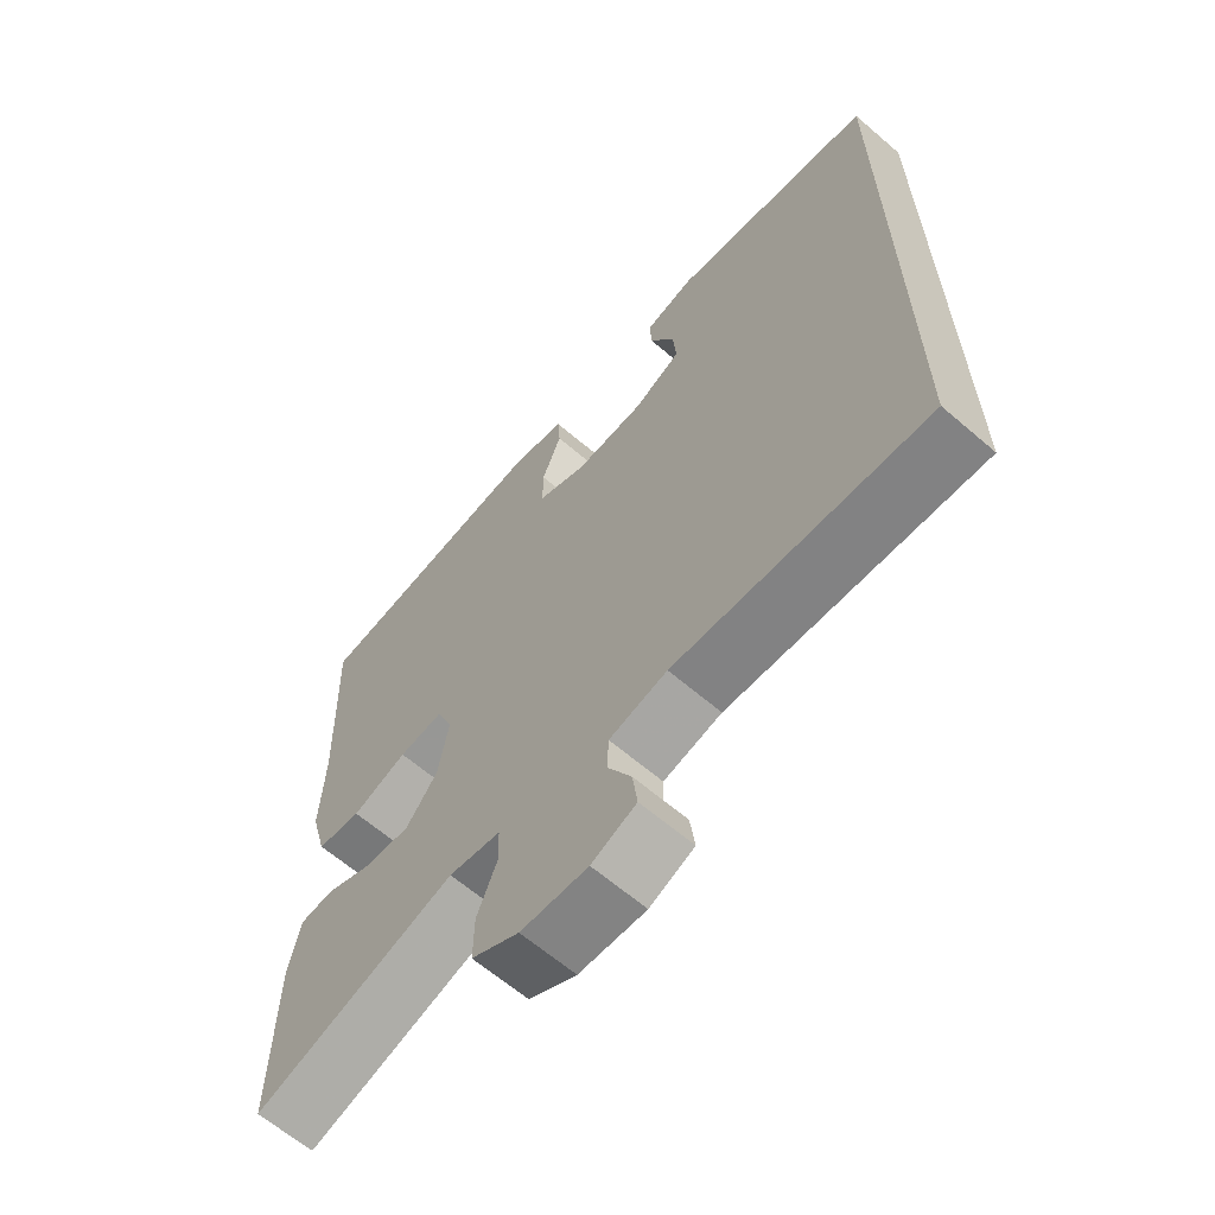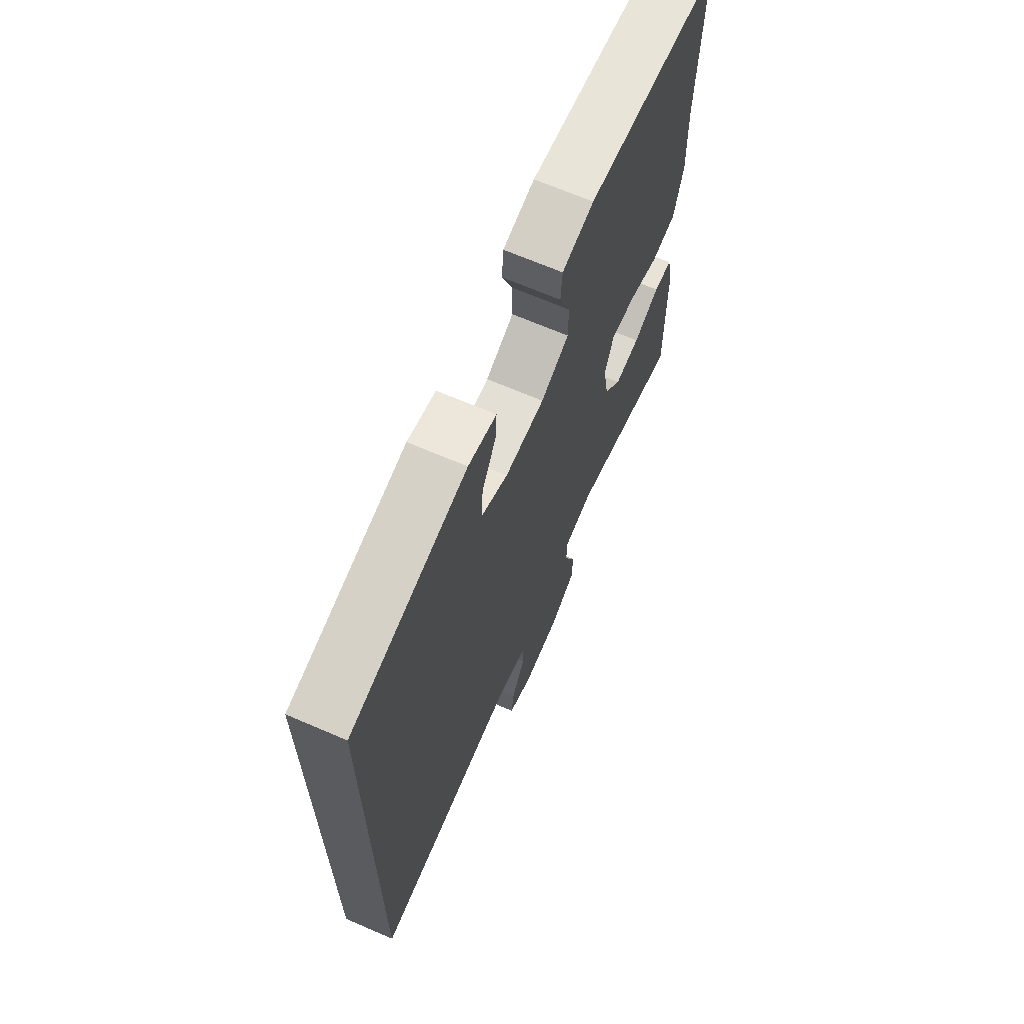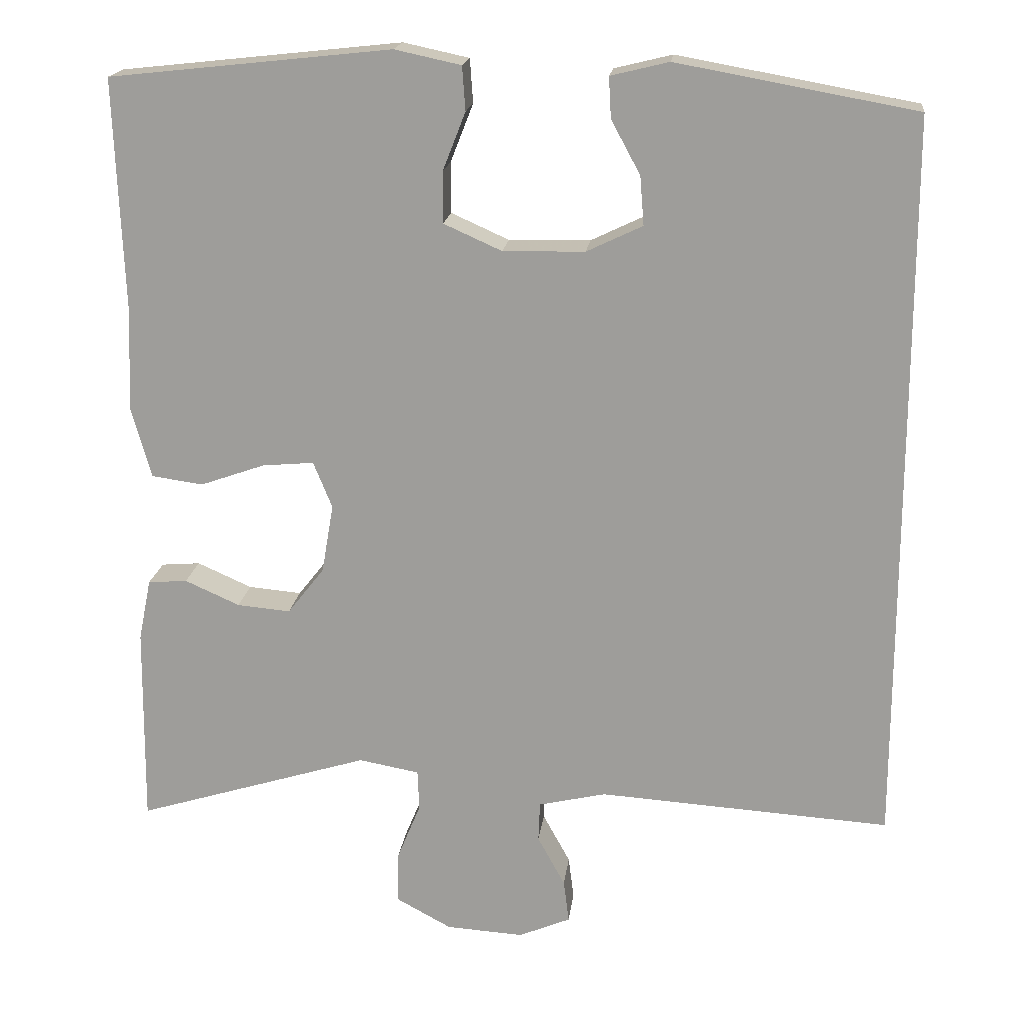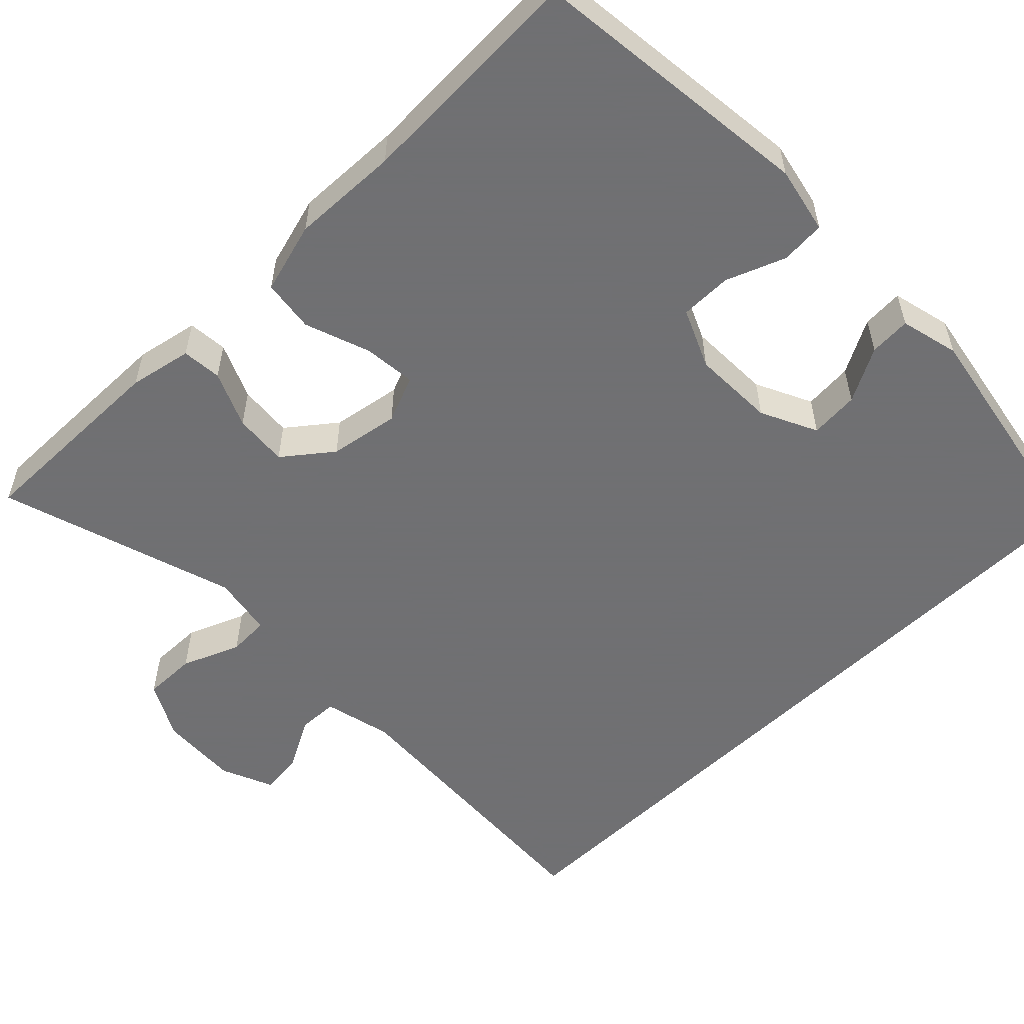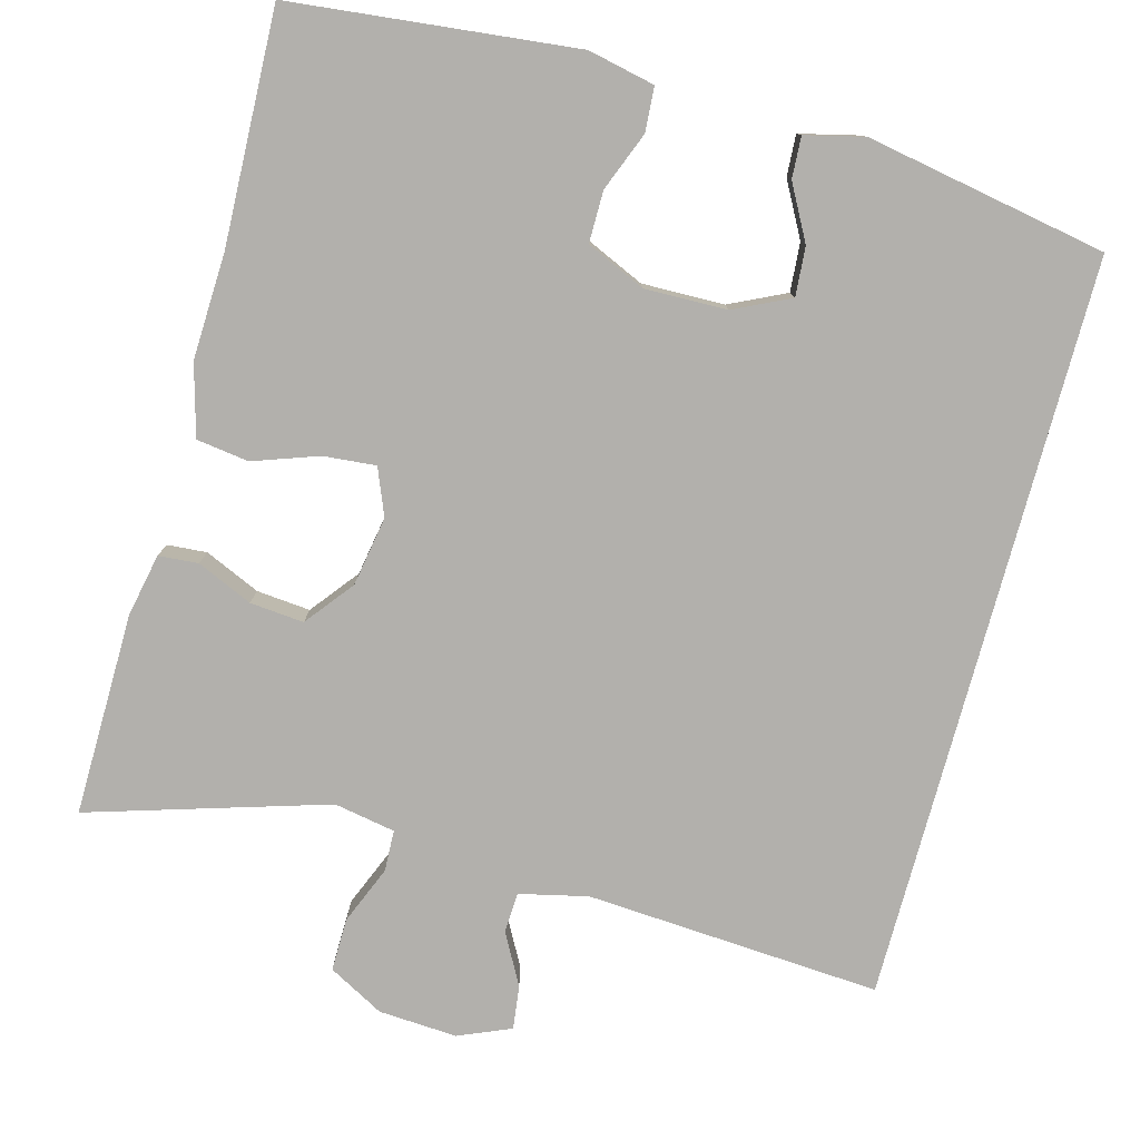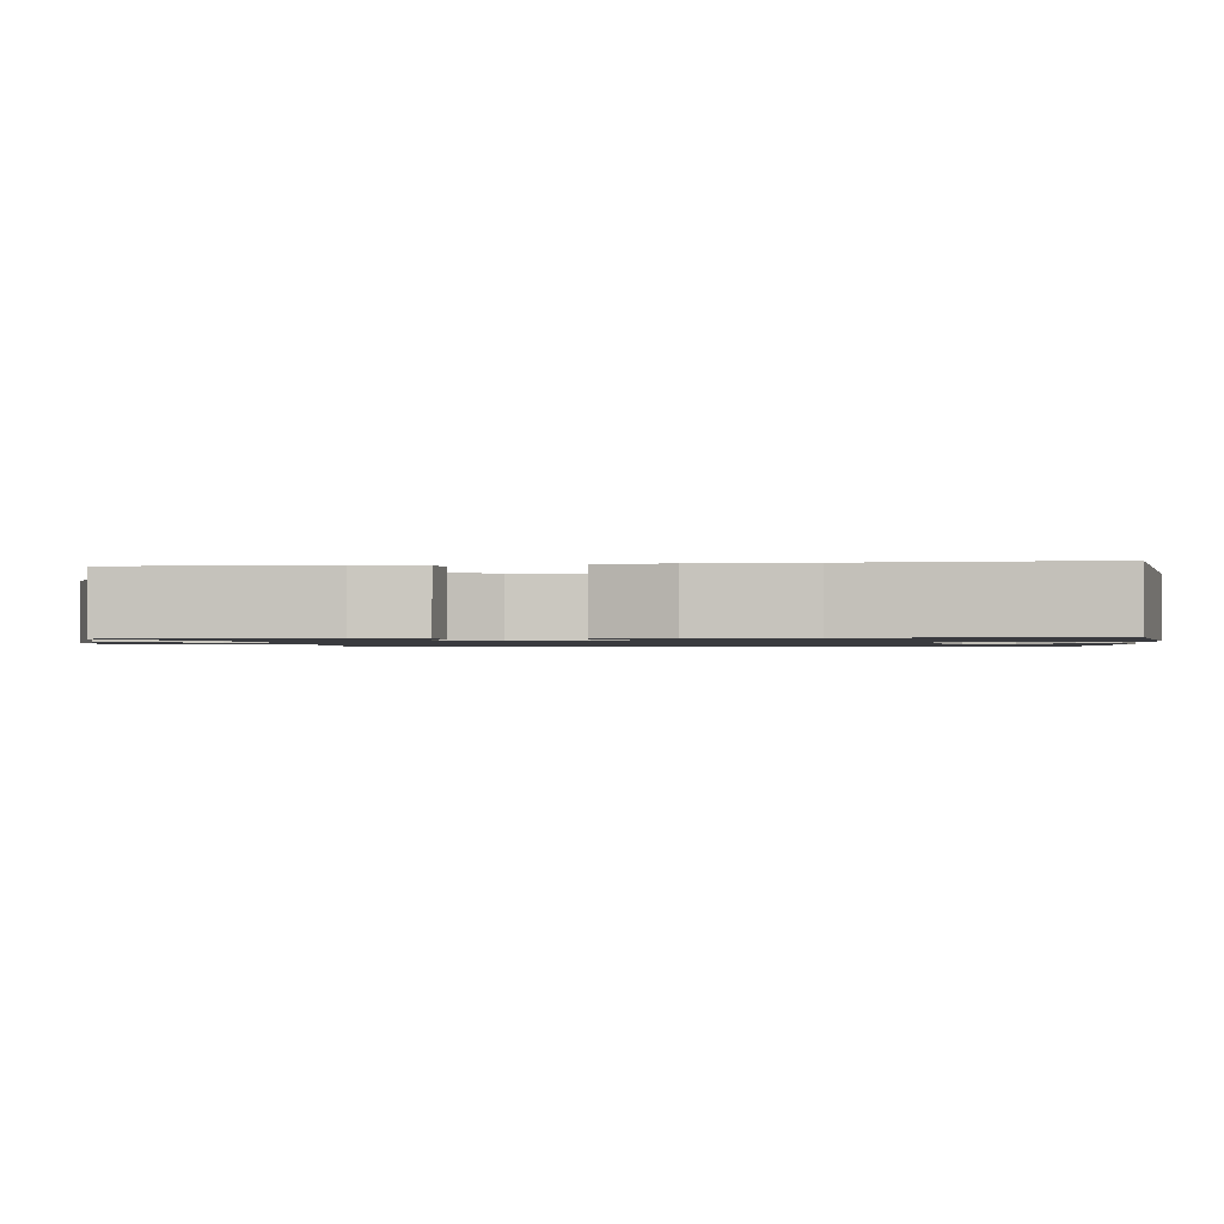
<metadata>
{"format":"obj","ext":"obj","renderer":"f3d","projection":"perspective","resolution":1024,"background":"white","views":[{"elev":-63.9,"azim":49.1,"up":"+Z"},{"elev":67.4,"azim":113.4,"up":"+Z"},{"elev":18.3,"azim":6.8,"up":"+Z"},{"elev":-55.0,"azim":-45.5,"up":"+Y"},{"elev":-78.8,"azim":-15.2,"up":"+Y"},{"elev":-1.2,"azim":-82.0,"up":"+Y"}]}
</metadata>
<code>
v -0.5 0.07 -0.5
v -0.497 0.07 -0.244
v -0.481 0.07 -0.165
v -0.431 0.07 -0.161
v -0.361 0.07 -0.192
v -0.293 0.07 -0.198
v -0.246 0.07 -0.138
v -0.231 0.07 -0.05
v -0.255 0.07 0.009
v -0.321 0.07 0.003
v -0.403 0.07 -0.026
v -0.469 0.07 -0.017
v -0.494 0.07 0.073
v -0.489 0.07 0.208
v -0.5 0.07 0.5
v -0.141 0.07 0.539
v -0.057 0.07 0.521
v -0.053 0.07 0.465
v -0.082 0.07 0.391
v -0.082 0.07 0.326
v -0.008 0.07 0.293
v 0.096 0.07 0.295
v 0.167 0.07 0.329
v 0.162 0.07 0.391
v 0.125 0.07 0.459
v 0.122 0.07 0.511
v 0.196 0.07 0.529
v 0.5 0.07 0.474
v 0.5 0.07 -0.464
v 0.128 0.07 -0.44
v 0.042 0.07 -0.46
v 0.04 0.07 -0.511
v 0.075 0.07 -0.575
v 0.082 0.07 -0.63
v 0.016 0.07 -0.658
v -0.083 0.07 -0.652
v -0.153 0.07 -0.614
v -0.152 0.07 -0.547
v -0.122 0.07 -0.474
v -0.124 0.07 -0.422
v -0.201 0.07 -0.408
v -0.5 0 -0.5
v -0.497 0 -0.244
v -0.481 0 -0.165
v -0.431 0 -0.161
v -0.361 0 -0.192
v -0.293 0 -0.198
v -0.246 0 -0.138
v -0.231 0 -0.05
v -0.255 0 0.009
v -0.321 0 0.003
v -0.403 0 -0.026
v -0.469 0 -0.017
v -0.494 0 0.073
v -0.489 0 0.208
v -0.5 0 0.5
v -0.141 0 0.539
v -0.057 0 0.521
v -0.053 0 0.465
v -0.082 0 0.391
v -0.082 0 0.326
v -0.008 0 0.293
v 0.096 0 0.295
v 0.167 0 0.329
v 0.162 0 0.391
v 0.125 0 0.459
v 0.122 0 0.511
v 0.196 0 0.529
v 0.5 0 0.474
v 0.5 0 -0.464
v 0.128 0 -0.44
v 0.042 0 -0.46
v 0.04 0 -0.511
v 0.075 0 -0.575
v 0.082 0 -0.63
v 0.016 0 -0.658
v -0.083 0 -0.652
v -0.153 0 -0.614
v -0.152 0 -0.547
v -0.122 0 -0.474
v -0.124 0 -0.422
v -0.201 0 -0.408
f 36 37 38 39
f 36 39 40
f 35 36 40
f 32 33 34 35
f 31 32 35 40
f 30 31 40
f 29 30 40 41
f 24 25 26 27
f 23 24 27 28
f 22 23 28 29
f 16 17 18 19
f 14 15 16 19
f 14 19 20
f 13 14 20 21
f 10 11 12 13
f 9 10 13 21
f 2 3 4 5
f 41 1 2 5
f 41 5 6
f 29 41 6 7
f 22 29 7 8
f 8 9 21 22
f 80 79 78 77
f 81 80 77
f 81 77 76
f 76 75 74 73
f 81 76 73 72
f 81 72 71
f 82 81 71 70
f 68 67 66 65
f 69 68 65 64
f 70 69 64 63
f 60 59 58 57
f 60 57 56 55
f 61 60 55
f 62 61 55 54
f 54 53 52 51
f 62 54 51 50
f 46 45 44 43
f 46 43 42 82
f 47 46 82
f 48 47 82 70
f 49 48 70 63
f 63 62 50 49
f 1 42 43 2
f 2 43 44 3
f 3 44 45 4
f 4 45 46 5
f 5 46 47 6
f 6 47 48 7
f 7 48 49 8
f 8 49 50 9
f 9 50 51 10
f 10 51 52 11
f 11 52 53 12
f 12 53 54 13
f 13 54 55 14
f 14 55 56 15
f 15 56 57 16
f 16 57 58 17
f 17 58 59 18
f 18 59 60 19
f 19 60 61 20
f 20 61 62 21
f 21 62 63 22
f 22 63 64 23
f 23 64 65 24
f 24 65 66 25
f 25 66 67 26
f 26 67 68 27
f 27 68 69 28
f 28 69 70 29
f 29 70 71 30
f 30 71 72 31
f 31 72 73 32
f 32 73 74 33
f 33 74 75 34
f 34 75 76 35
f 35 76 77 36
f 36 77 78 37
f 37 78 79 38
f 38 79 80 39
f 39 80 81 40
f 40 81 82 41
f 41 82 42 1

</code>
